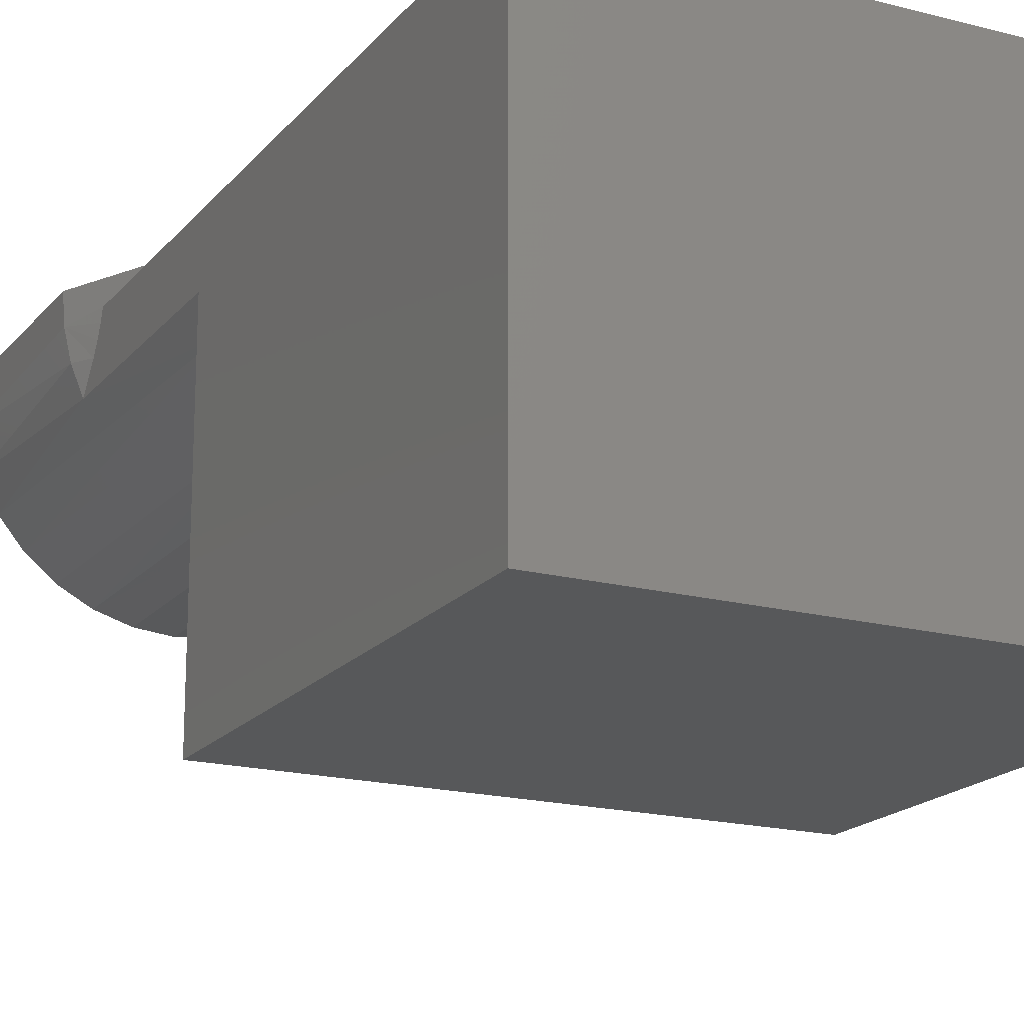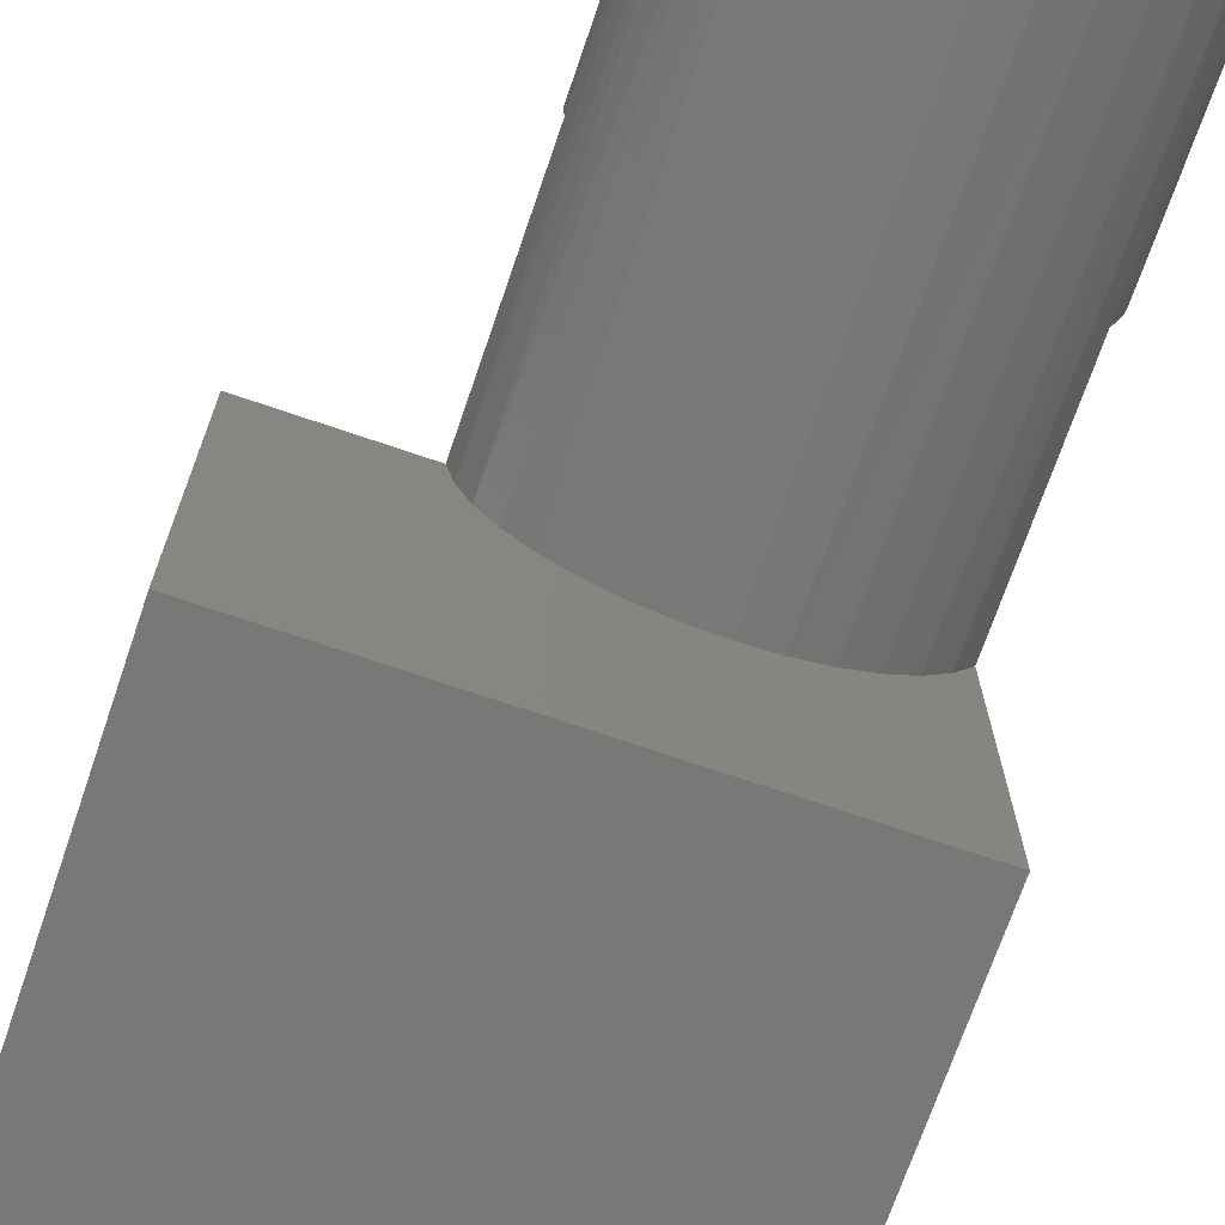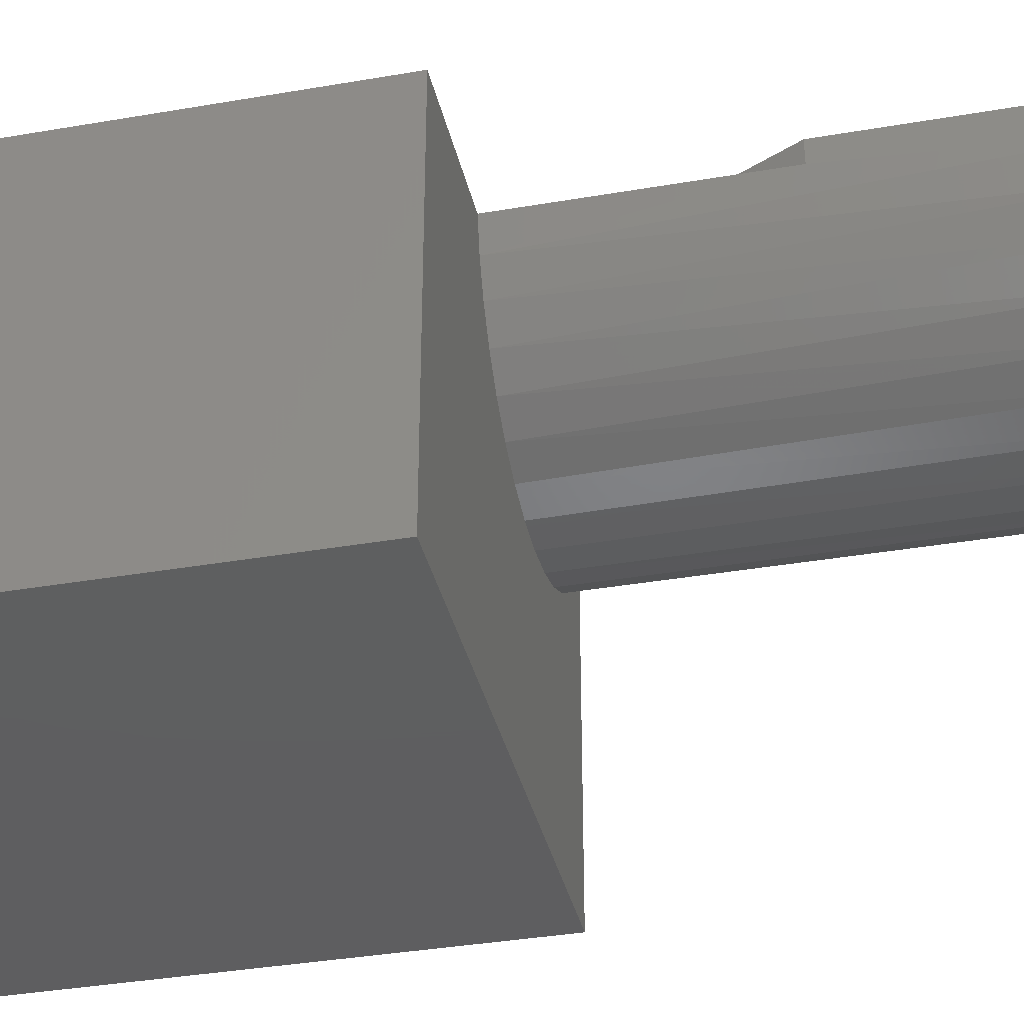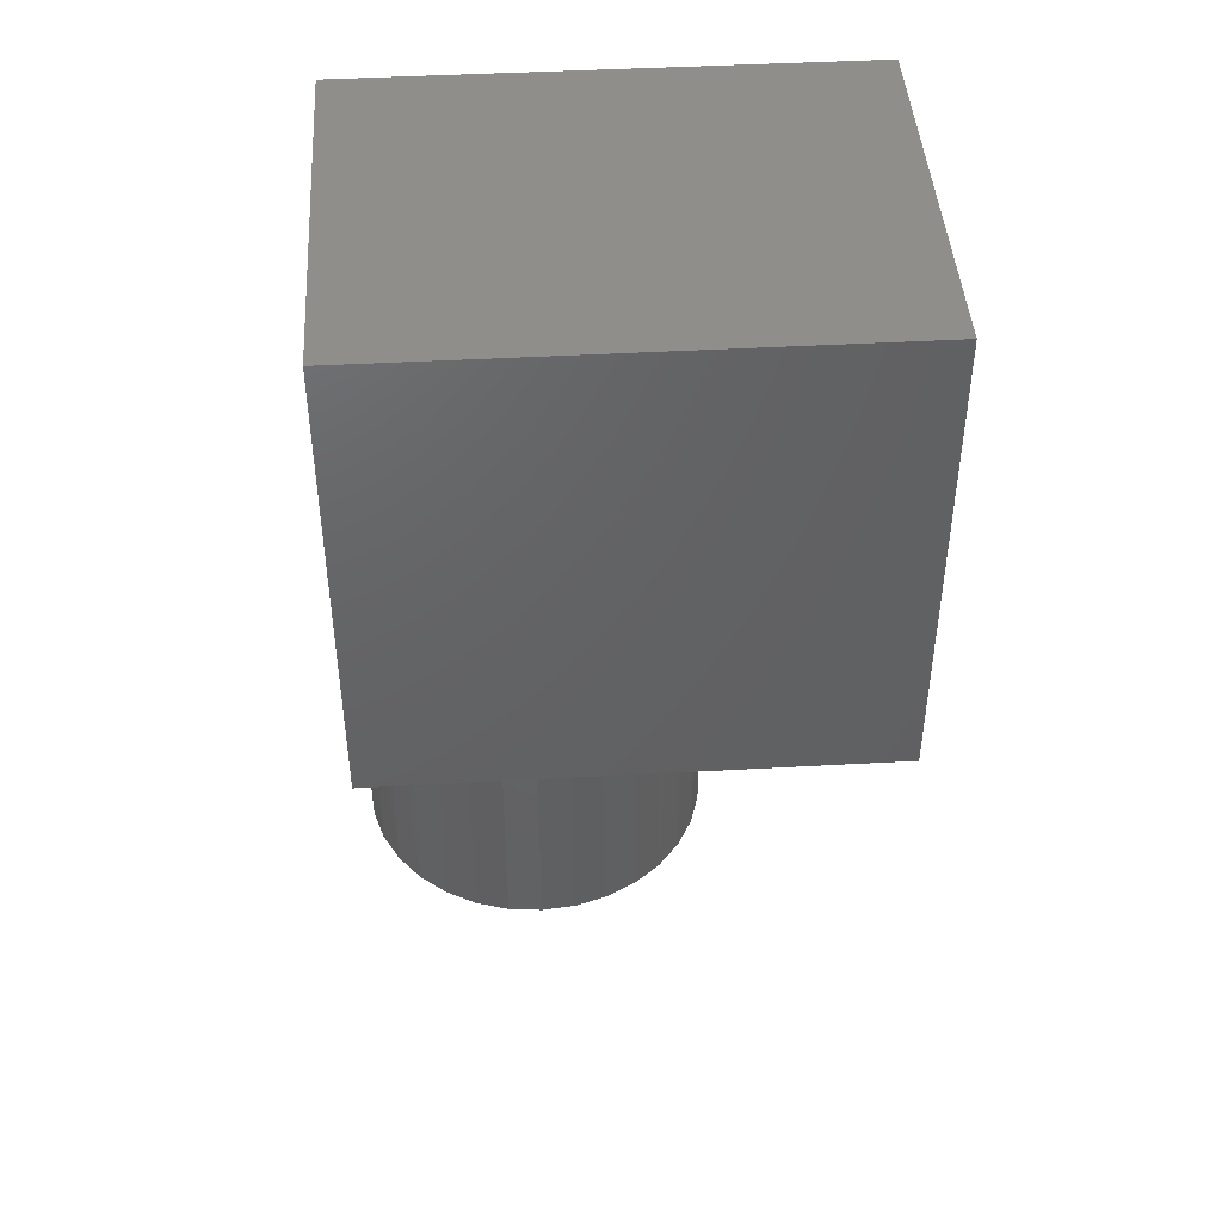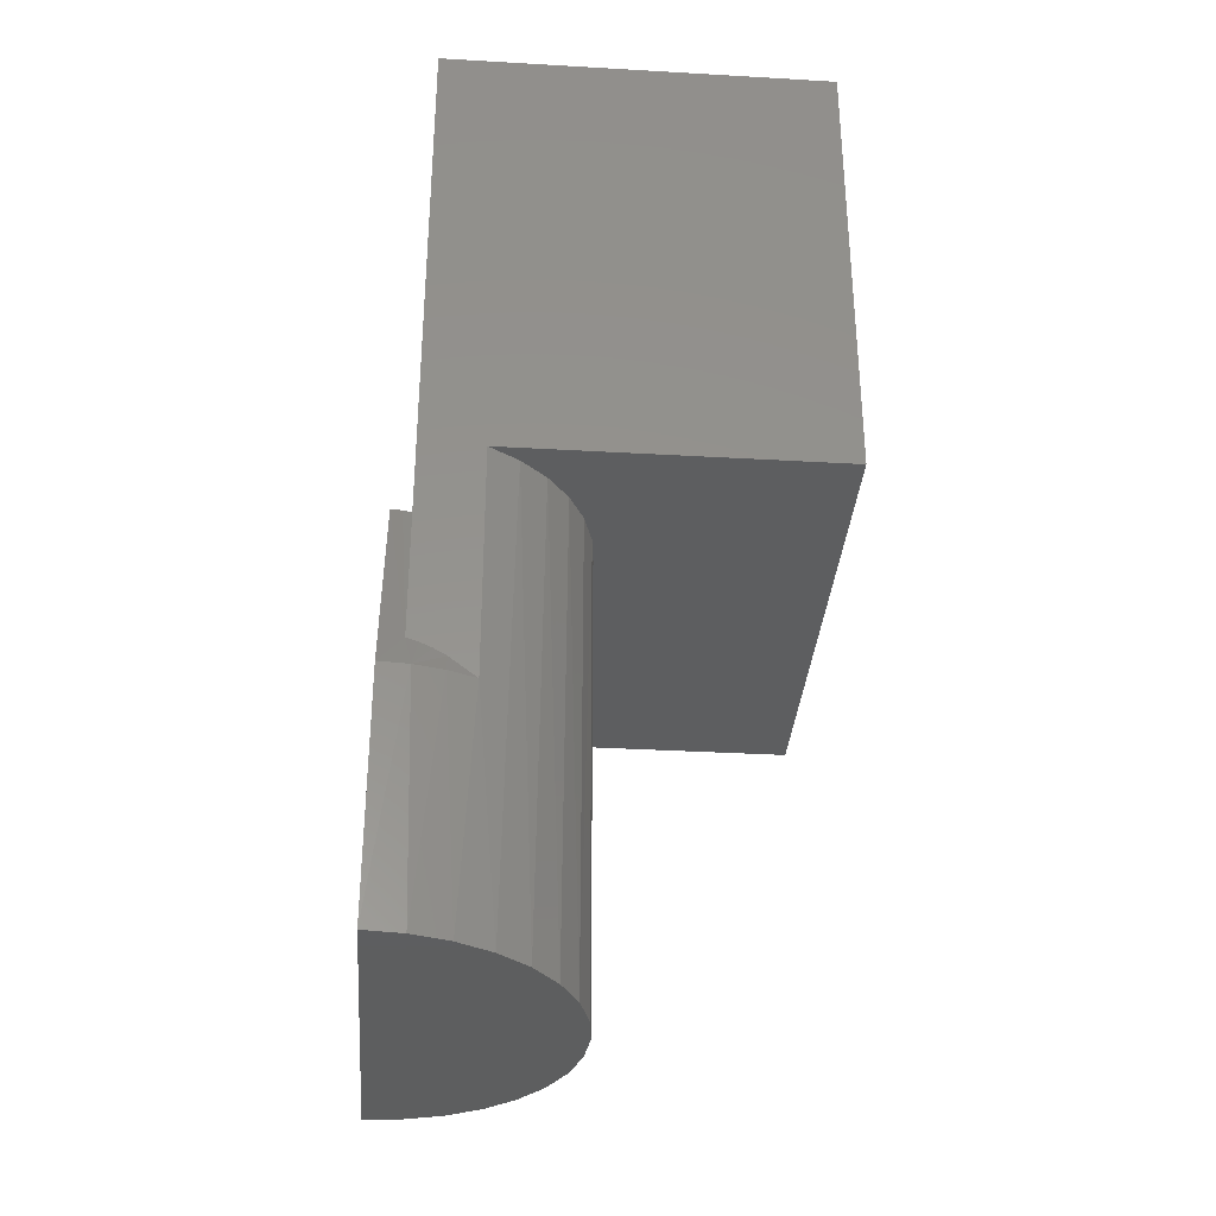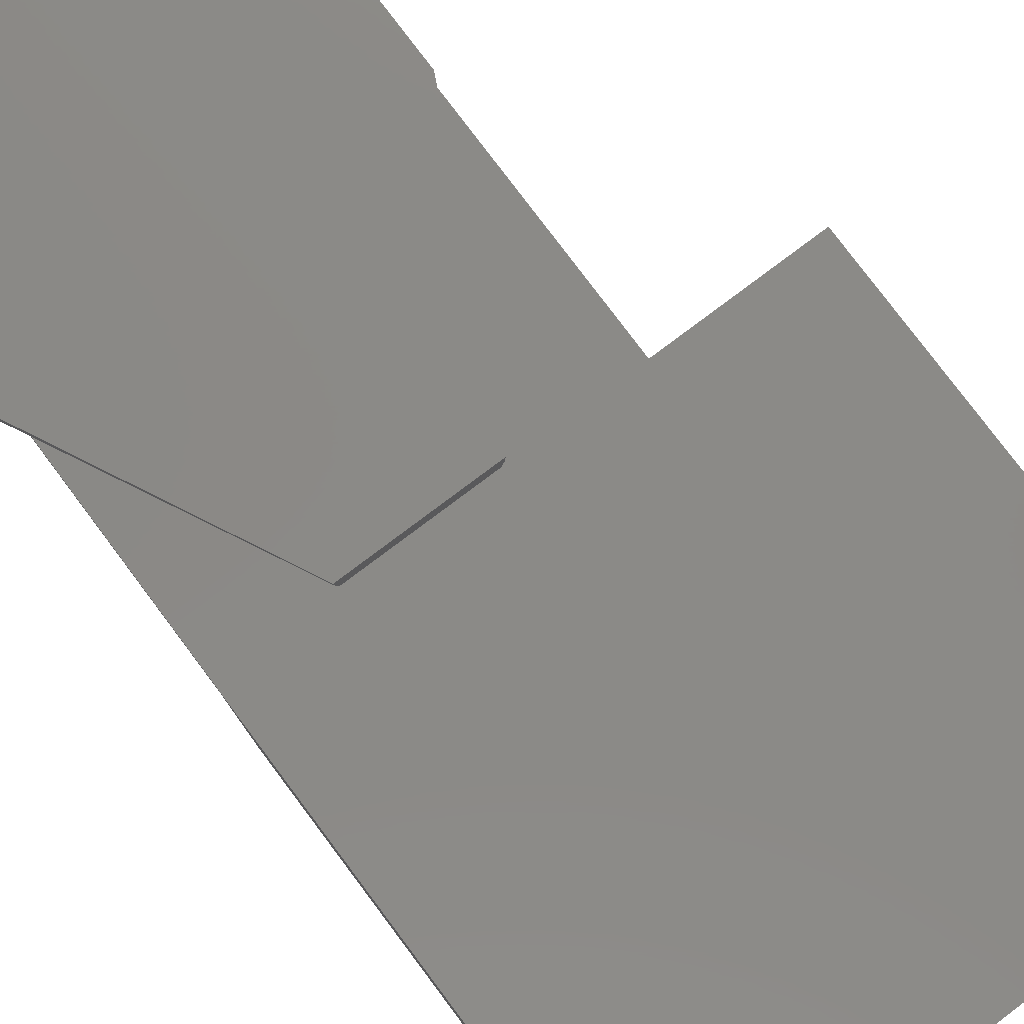
<metadata>
{"format":"stl","ext":"stl","renderer":"f3d","projection":"perspective","resolution":1024,"background":"white","views":[{"elev":-18.3,"azim":153.2,"up":"+Z"},{"elev":-71.0,"azim":-18.9,"up":"+Z"},{"elev":-36.5,"azim":-77.3,"up":"+Z"},{"elev":44.6,"azim":176.3,"up":"+Y"},{"elev":-33.9,"azim":85.5,"up":"+Y"},{"elev":79.3,"azim":143.1,"up":"+Z"}]}
</metadata>
<code>
# stl→obj: 56 verts, 107 faces
v 0.2102 -0.375 0.1707
v 0.208 -0.375 0.1619
v 0.1045 -0.375 0.1619
v 0.1023 -0.375 0.1707
v 0.1016 -0.375 0.1797
v 0.2109 -0.375 0.1797
v 0.2891 -0.5625 0.1134
v 0.2934 -0.75 0.1229
v 0.2797 -0.75 0.09722
v 0.2977 -0.5625 0.1346
v 0.3018 -0.75 0.1507
v 0.2748 -0.375 0.09036
v 0.2612 -0.75 0.07473
v 0.2566 -0.375 0.0703
v 0.2387 -0.75 0.05627
v 0.235 -0.375 0.05389
v 0.2131 -0.75 0.04255
v 0.2109 -0.375 0.04166
v 0.1562 -0.75 0.03125
v 0.1273 -0.75 0.0341
v 0.1309 -0.375 0.03343
v 0.1048 -0.375 0.04047
v 0.09945 -0.75 0.04255
v 0.08031 -0.375 0.05214
v 0.07378 -0.75 0.05627
v 0.0584 -0.375 0.06807
v 0.05129 -0.75 0.07473
v 0.03974 -0.375 0.08771
v 0.03283 -0.75 0.09722
v 0.02496 -0.375 0.1104
v 0.01911 -0.75 0.1229
v 0.01456 -0.375 0.1354
v 0.01066 -0.75 0.1507
v 0.2891 -0.375 0.1134
v 0.007812 -0.75 0.1797
v 0.007812 -0.5625 0.1797
v 0.008879 -0.5625 0.1619
v 0.008879 -0.375 0.1619
v 0.3047 -0.5625 0.1797
v 0.3047 -0.75 0.1797
v 0.3029 -0.5625 0.1569
v 0.1849 -0.375 0.03404
v 0.1852 -0.75 0.0341
v 0.1579 -0.375 0.03126
v -0.1094 1.723e-17 0.1619
v -0.1094 -0.375 0.1619
v 0.2891 3.935e-17 0.1619
v 0.2891 -0.5336 0.1619
v -0.1094 0 -0.1484
v 0.2891 2.212e-17 -0.1484
v 0.2891 -0.375 -0.1484
v 0.2891 -0.5366 0.1528
v 0.2891 -0.5409 0.1435
v 0.2891 -0.5466 0.1339
v -0.1094 -0.375 -0.1484
v 0.1562 -0.75 0.1797
f 1 2 3
f 3 4 1
f 1 4 5
f 1 5 6
f 7 8 9
f 7 10 8
f 11 8 10
f 12 13 14
f 14 13 15
f 14 15 16
f 16 15 17
f 16 17 18
f 19 20 21
f 22 21 20
f 20 23 22
f 24 22 23
f 23 25 24
f 26 24 25
f 25 27 26
f 28 26 27
f 27 29 28
f 30 28 29
f 29 31 30
f 30 31 32
f 32 31 33
f 34 7 12
f 12 7 9
f 12 9 13
f 35 36 33
f 33 36 37
f 33 37 32
f 32 37 38
f 39 40 41
f 41 40 11
f 41 11 10
f 18 17 42
f 42 17 43
f 42 43 44
f 44 43 19
f 44 19 21
f 35 40 36
f 36 40 39
f 36 39 5
f 5 39 6
f 38 45 46
f 47 2 48
f 3 2 47
f 3 47 45
f 3 45 38
f 3 38 37
f 37 36 5
f 37 5 4
f 37 4 3
f 49 45 50
f 50 45 47
f 34 51 50
f 34 50 47
f 34 47 48
f 34 48 52
f 34 52 53
f 34 53 54
f 34 54 7
f 51 34 12
f 51 12 14
f 51 14 16
f 51 16 18
f 51 18 42
f 51 42 44
f 51 44 55
f 55 44 21
f 55 21 22
f 55 22 24
f 55 24 26
f 55 26 28
f 55 28 30
f 55 30 32
f 55 32 38
f 55 38 46
f 39 48 6
f 39 41 48
f 48 1 6
f 48 2 1
f 10 54 41
f 53 41 54
f 48 41 52
f 7 54 10
f 41 53 52
f 35 33 56
f 17 20 43
f 43 20 19
f 40 56 11
f 11 56 33
f 11 33 8
f 8 33 31
f 8 31 9
f 9 31 29
f 9 29 13
f 13 29 27
f 13 27 15
f 15 27 25
f 15 25 17
f 17 25 23
f 17 23 20
f 45 49 46
f 46 49 55
f 55 49 51
f 51 49 50

</code>
